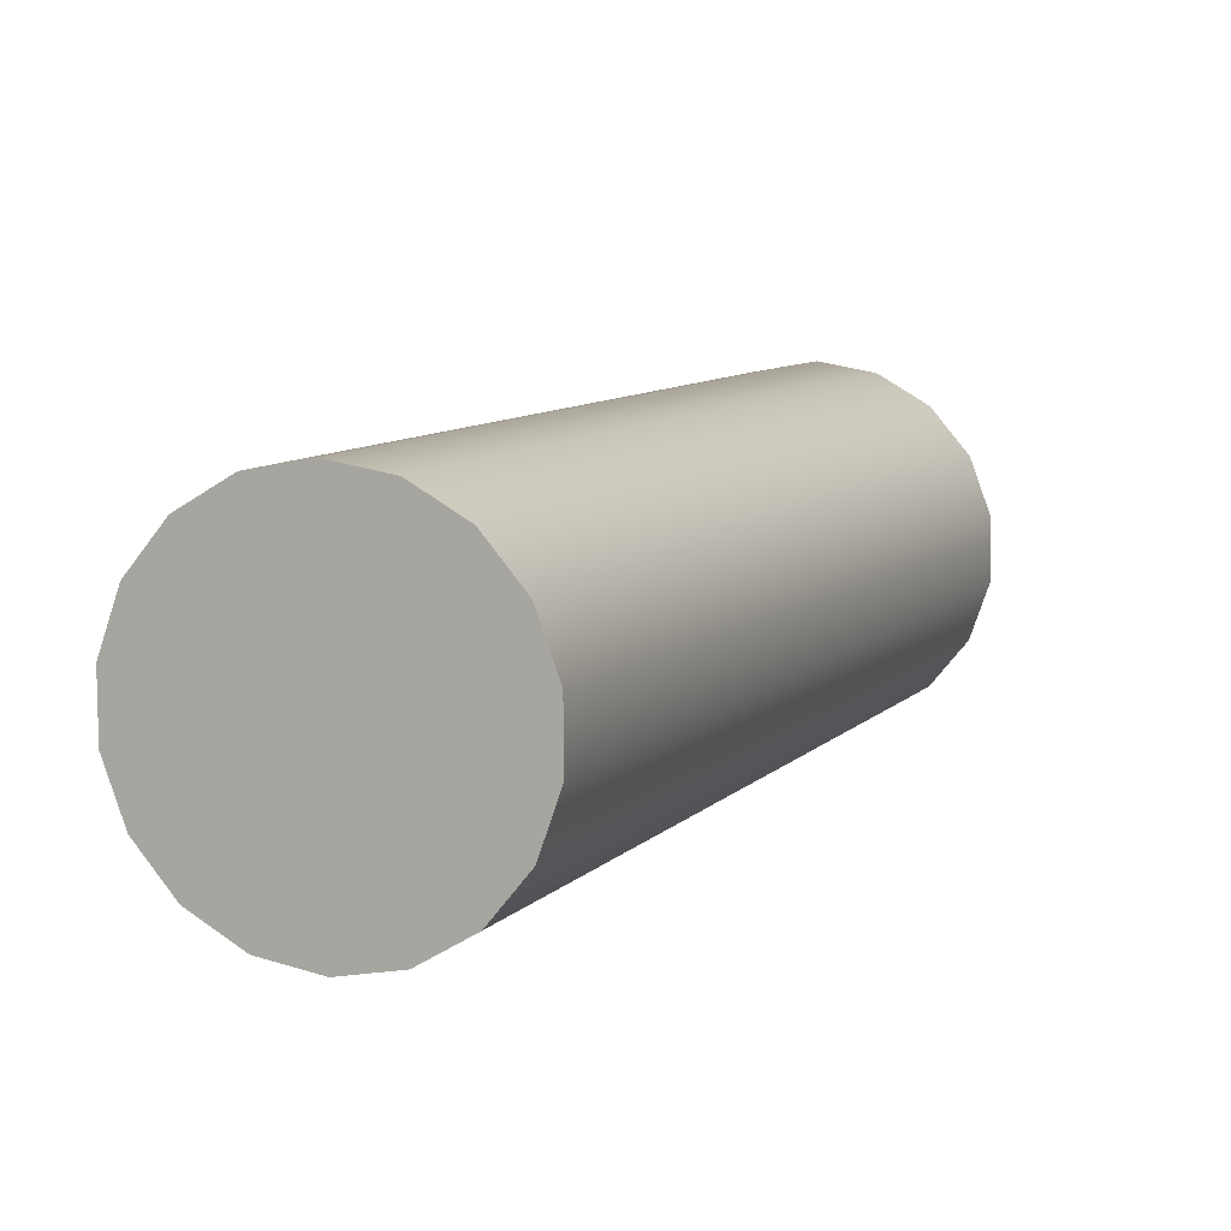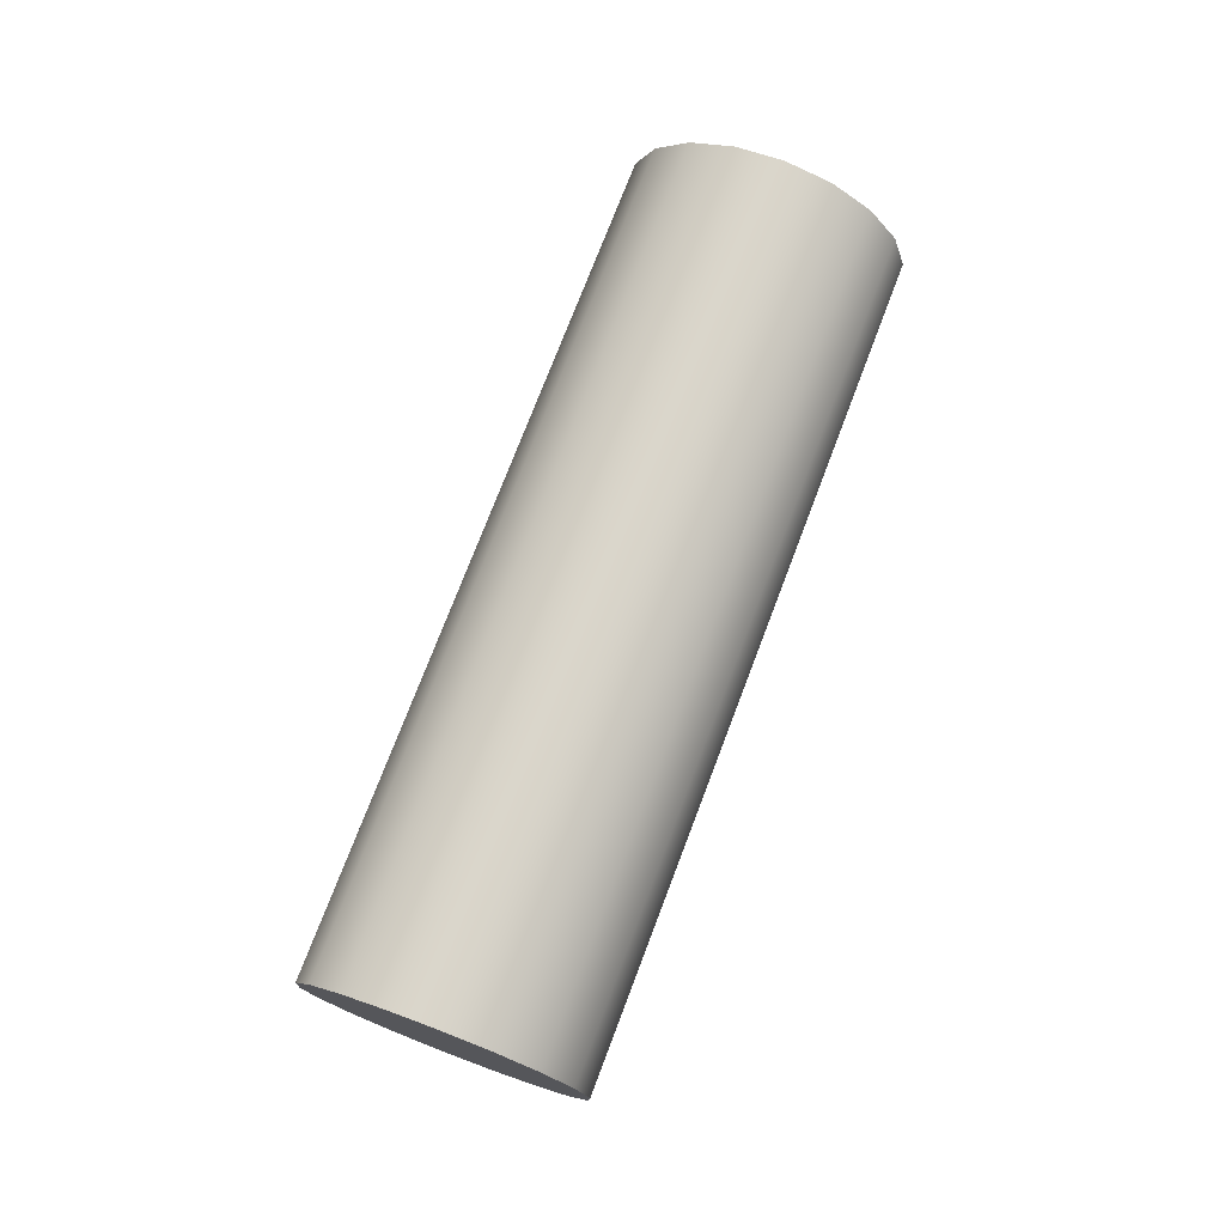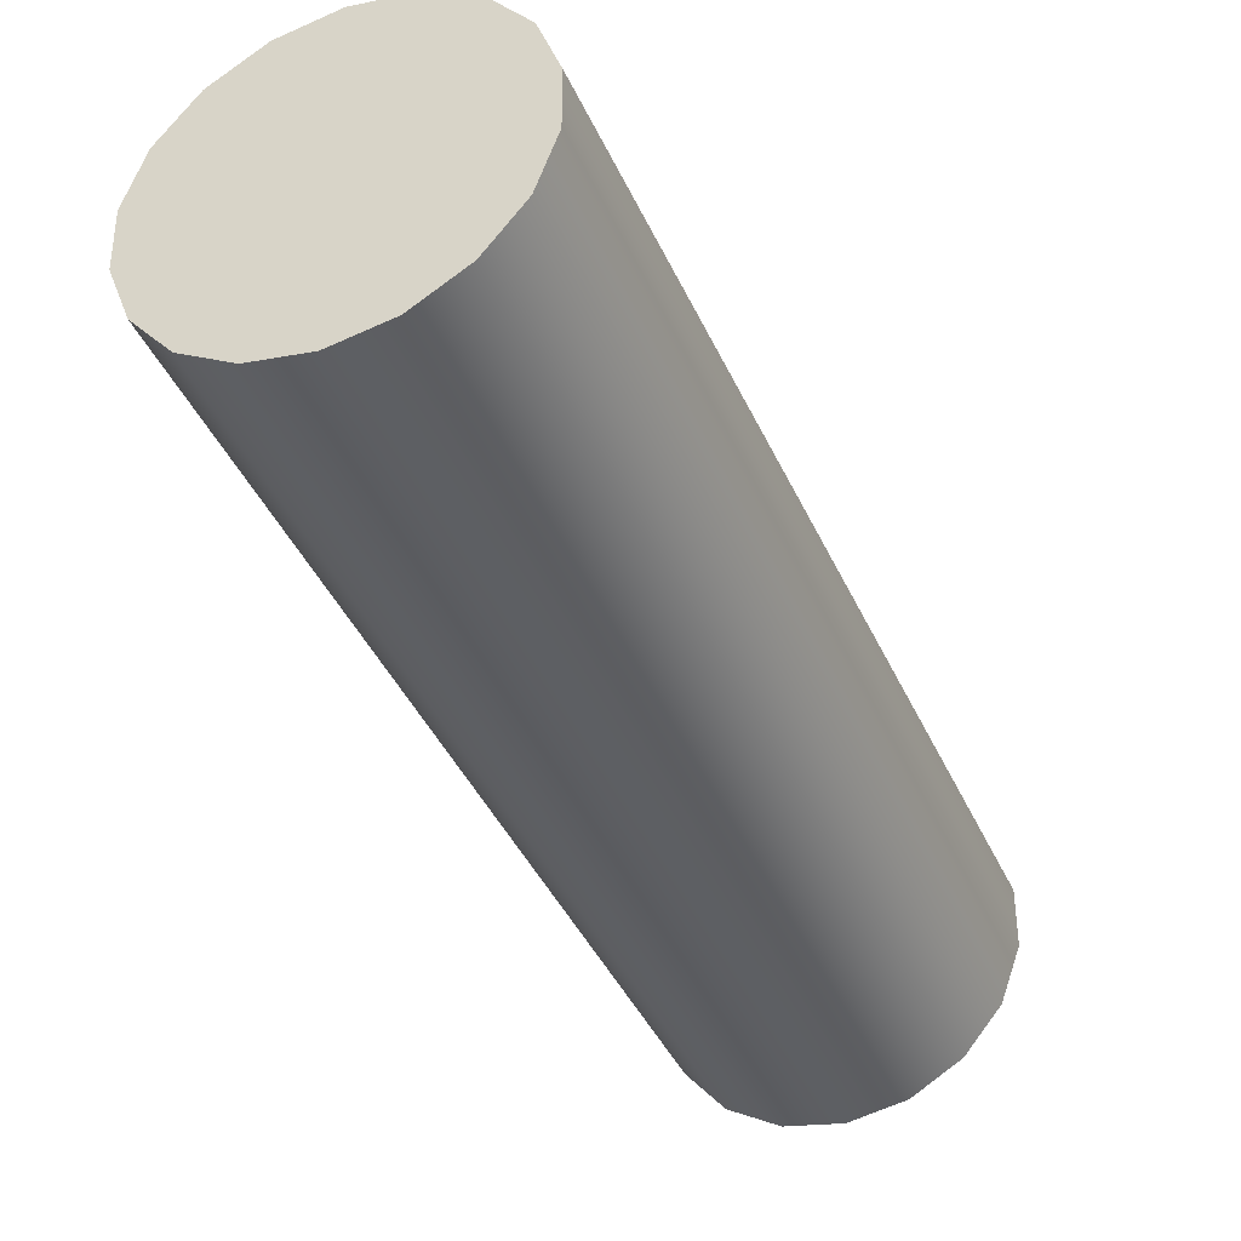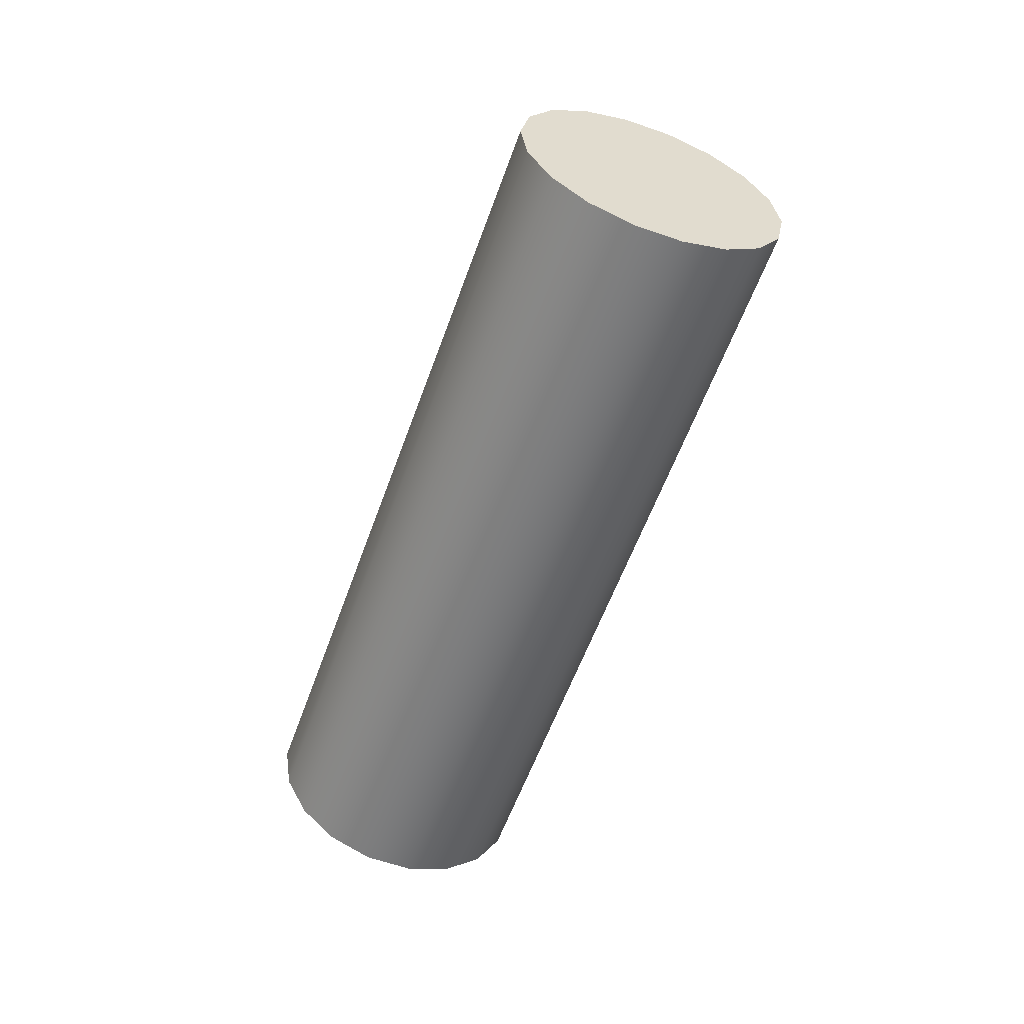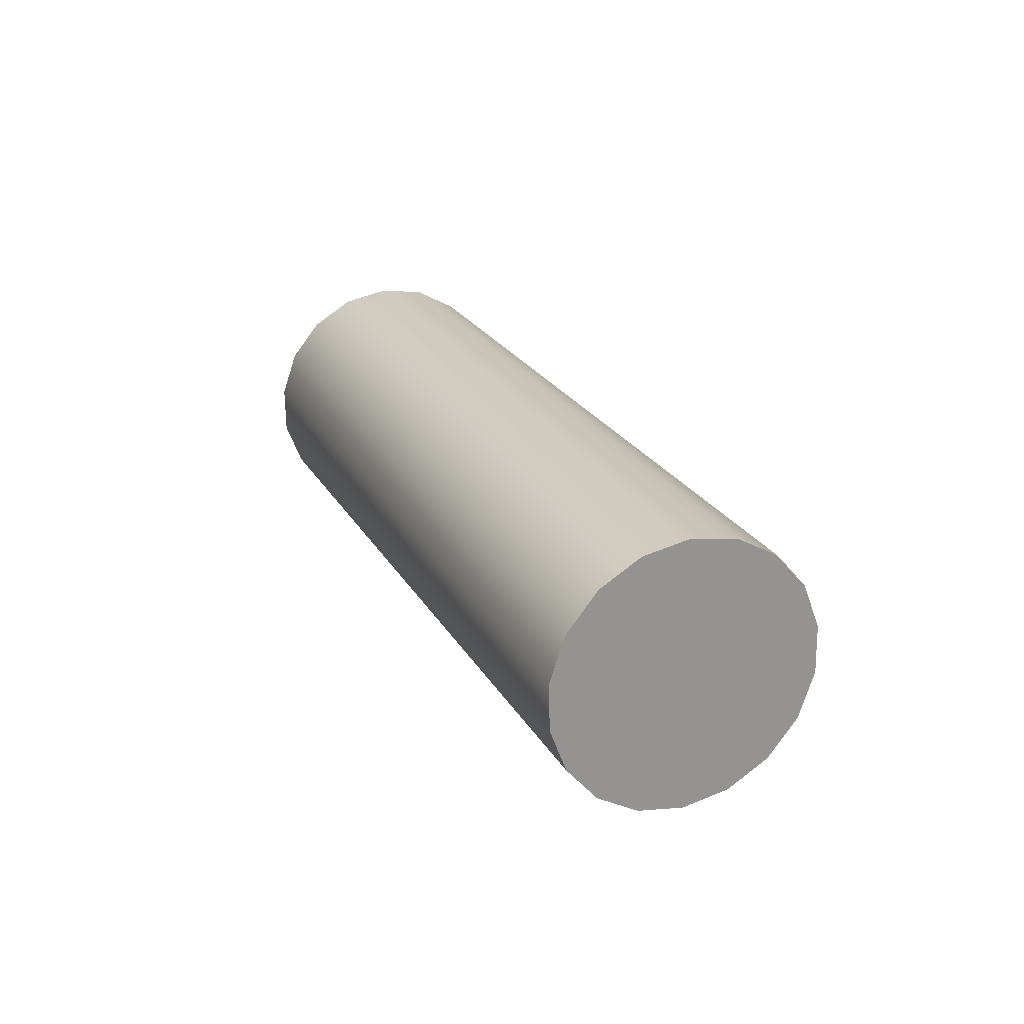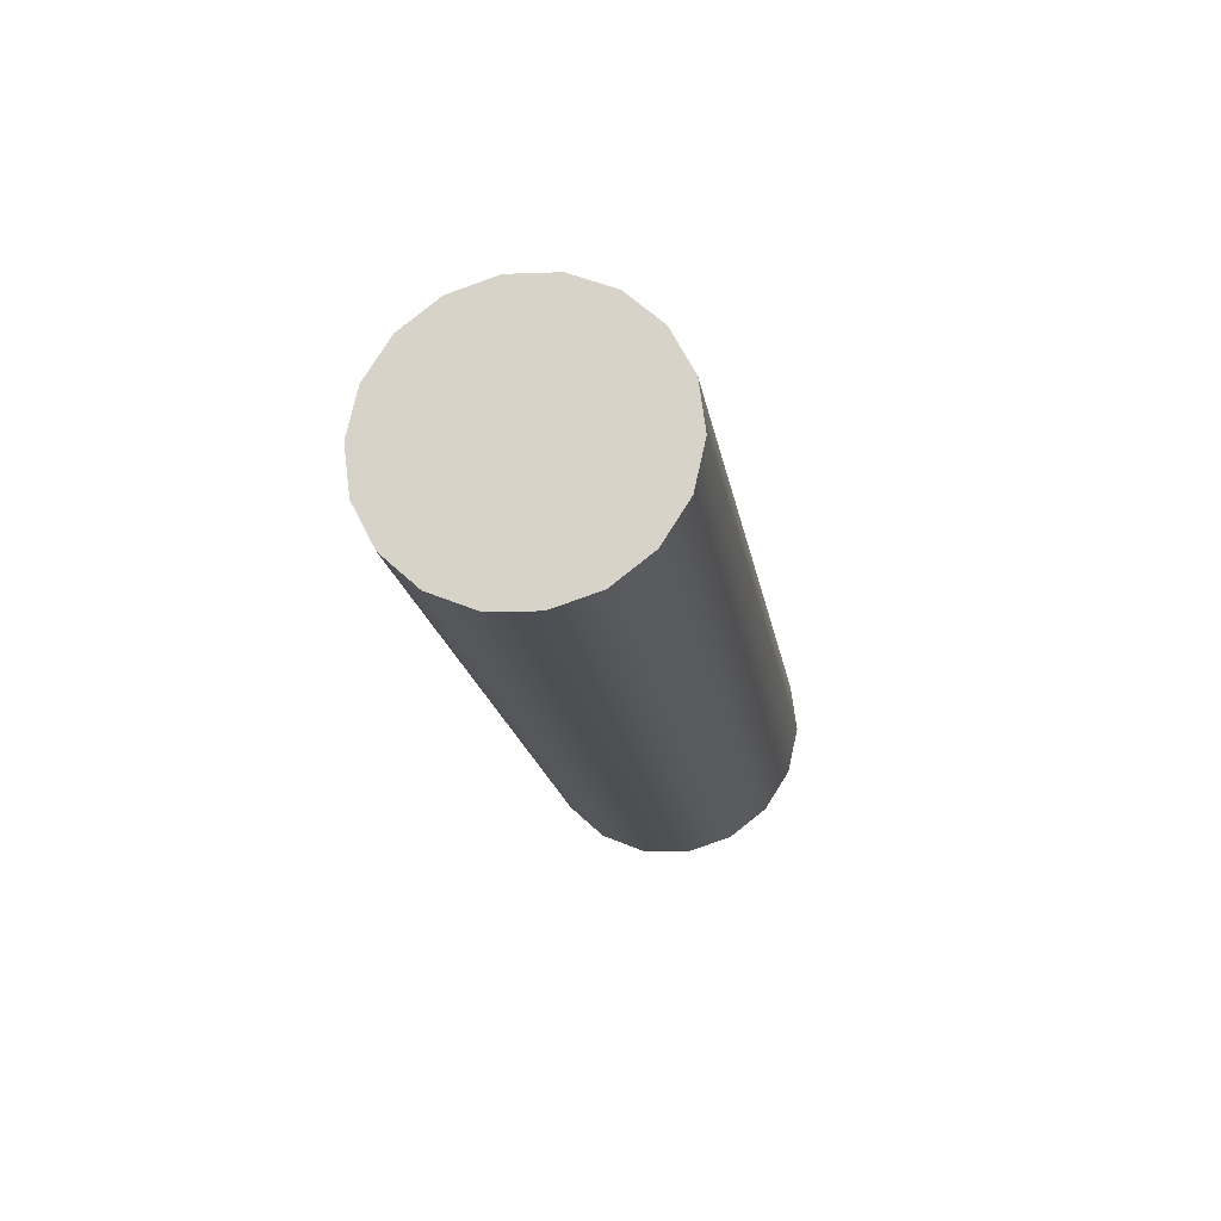
<metadata>
{"format":"obj","ext":"obj","renderer":"f3d","projection":"perspective","resolution":1024,"background":"white","views":[{"elev":32.5,"azim":23.5,"up":"+Y"},{"elev":-7.0,"azim":68.1,"up":"+Z"},{"elev":-15.4,"azim":24.2,"up":"+Y"},{"elev":21.1,"azim":119.4,"up":"+Z"},{"elev":-66.6,"azim":-89.3,"up":"+Z"},{"elev":51.0,"azim":-155.7,"up":"+Z"}]}
</metadata>
<code>
o mesh14/mesh14-geometry#mesh14-geometry
v -0.03231 0.6275 0.3674
v -0.03159 0.6237 0.369
v -0.04351 0.6237 0.369
v -0.03231 0.6549 0.4336
v -0.03231 0.62 0.3705
v -0.03438 0.6308 0.366
v -0.03159 0.6511 0.4351
v -0.03438 0.6582 0.4322
v -0.03438 0.6166 0.3719
v -0.03755 0.6333 0.365
v -0.04351 0.6511 0.4351
v -0.03231 0.6474 0.4367
v -0.03755 0.6142 0.3729
v -0.04144 0.6346 0.3645
v -0.03755 0.6607 0.4312
v -0.03438 0.644 0.4381
v -0.04144 0.6129 0.3735
v -0.04558 0.6346 0.3645
v -0.04144 0.662 0.4306
v -0.03755 0.6416 0.4391
v -0.04558 0.6129 0.3735
v -0.04947 0.6333 0.365
v -0.04558 0.662 0.4306
v -0.04144 0.6403 0.4396
v -0.04947 0.6142 0.3729
v -0.05264 0.6308 0.366
v -0.04947 0.6607 0.4312
v -0.04558 0.6403 0.4396
v -0.05264 0.6166 0.3719
v -0.05471 0.6275 0.3674
v -0.05264 0.6582 0.4322
v -0.04947 0.6416 0.4391
v -0.05471 0.62 0.3705
v -0.05543 0.6237 0.369
v -0.05471 0.6549 0.4336
v -0.05264 0.644 0.4381
v -0.05543 0.6511 0.4351
v -0.05471 0.6474 0.4367
f 1 2 3
f 4 2 1
f 2 5 3
f 1 3 6
f 4 7 2
f 8 4 1
f 7 5 2
f 5 9 3
f 6 3 10
f 8 1 6
f 4 11 7
f 4 8 11
f 7 12 5
f 5 12 9
f 9 13 3
f 10 3 14
f 15 6 10
f 8 6 15
f 7 11 12
f 8 15 11
f 9 12 16
f 16 13 9
f 13 17 3
f 14 3 18
f 19 10 14
f 15 10 19
f 12 11 16
f 15 19 11
f 16 20 13
f 20 17 13
f 3 17 21
f 18 3 22
f 23 14 18
f 19 14 23
f 16 11 20
f 19 23 11
f 20 24 17
f 24 21 17
f 3 21 25
f 3 26 22
f 27 18 22
f 23 18 27
f 20 11 24
f 23 27 11
f 24 28 21
f 28 25 21
f 3 25 29
f 3 30 26
f 31 22 26
f 27 22 31
f 11 28 24
f 11 27 31
f 28 32 25
f 32 29 25
f 3 29 33
f 3 34 30
f 26 30 35
f 26 35 31
f 11 32 28
f 11 31 35
f 32 36 29
f 36 33 29
f 3 33 34
f 37 30 34
f 35 30 37
f 11 36 32
f 11 35 37
f 38 33 36
f 38 34 33
f 37 34 38
f 11 38 36
f 11 37 38
f 3 2 1
f 1 2 4
f 3 5 2
f 6 3 1
f 2 7 4
f 1 4 8
f 2 5 7
f 3 9 5
f 10 3 6
f 6 1 8
f 7 11 4
f 11 8 4
f 5 12 7
f 9 12 5
f 3 13 9
f 14 3 10
f 10 6 15
f 15 6 8
f 12 11 7
f 11 15 8
f 16 12 9
f 9 13 16
f 3 17 13
f 18 3 14
f 14 10 19
f 19 10 15
f 16 11 12
f 11 19 15
f 13 20 16
f 13 17 20
f 21 17 3
f 22 3 18
f 18 14 23
f 23 14 19
f 20 11 16
f 11 23 19
f 17 24 20
f 17 21 24
f 25 21 3
f 22 26 3
f 22 18 27
f 27 18 23
f 24 11 20
f 11 27 23
f 21 28 24
f 21 25 28
f 29 25 3
f 26 30 3
f 26 22 31
f 31 22 27
f 24 28 11
f 31 27 11
f 25 32 28
f 25 29 32
f 33 29 3
f 30 34 3
f 35 30 26
f 31 35 26
f 28 32 11
f 35 31 11
f 29 36 32
f 29 33 36
f 34 33 3
f 34 30 37
f 37 30 35
f 32 36 11
f 37 35 11
f 36 33 38
f 33 34 38
f 38 34 37
f 36 38 11
f 38 37 11

</code>
